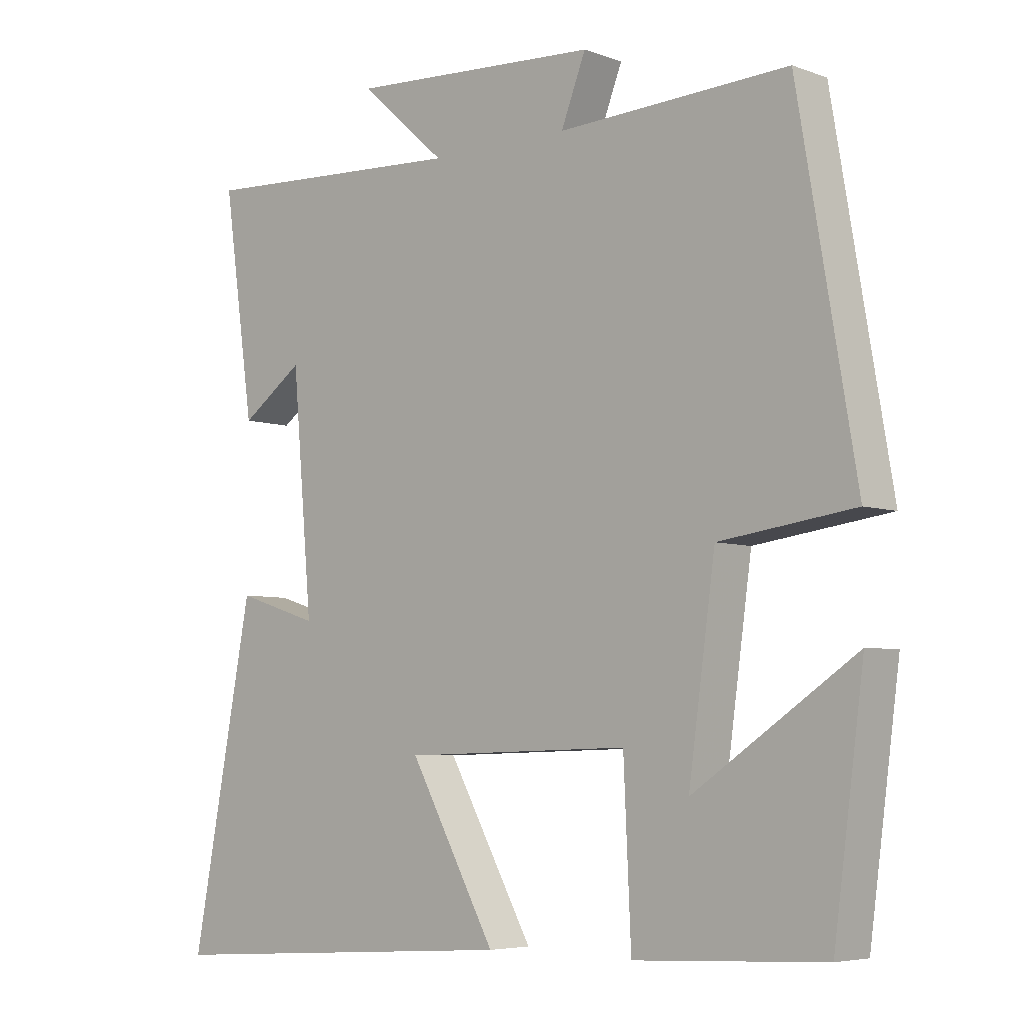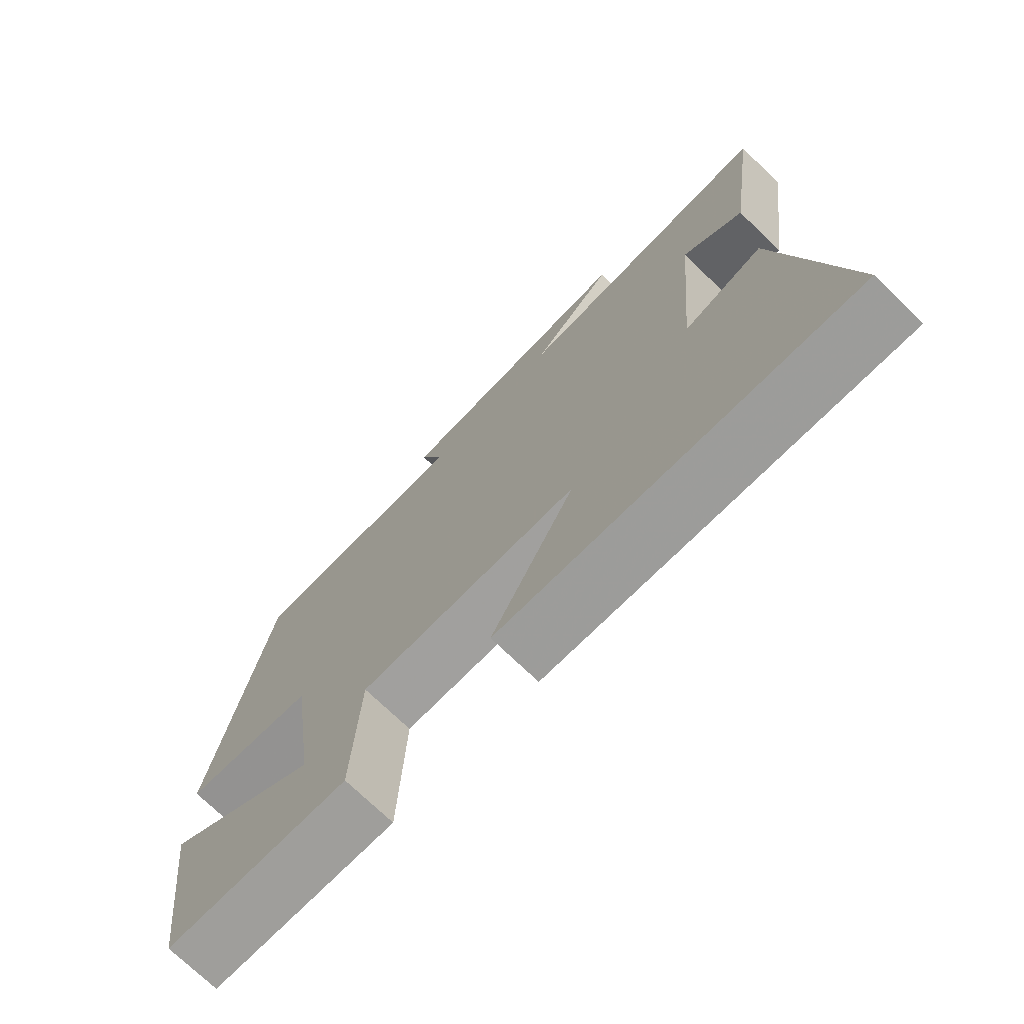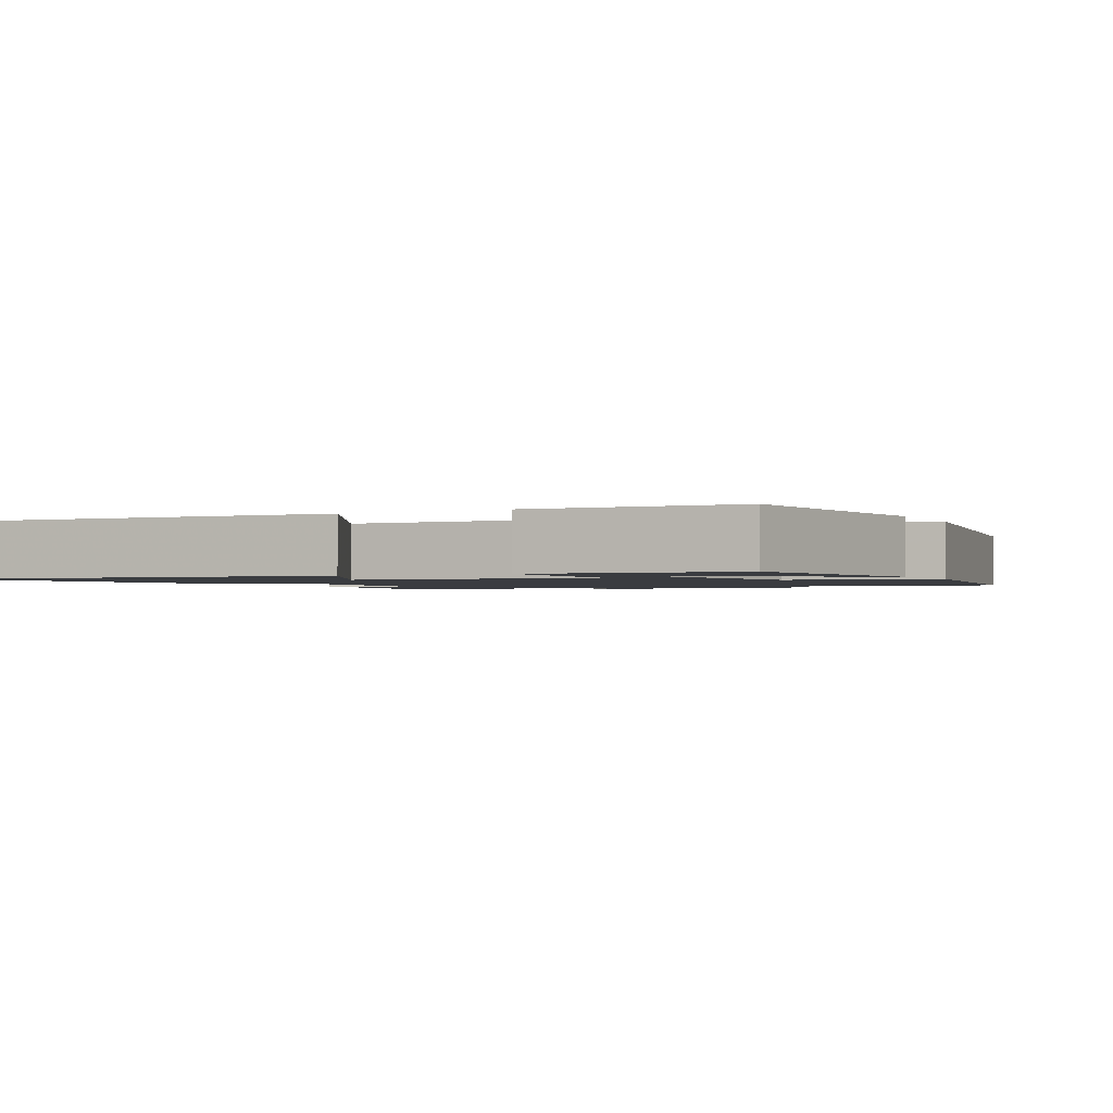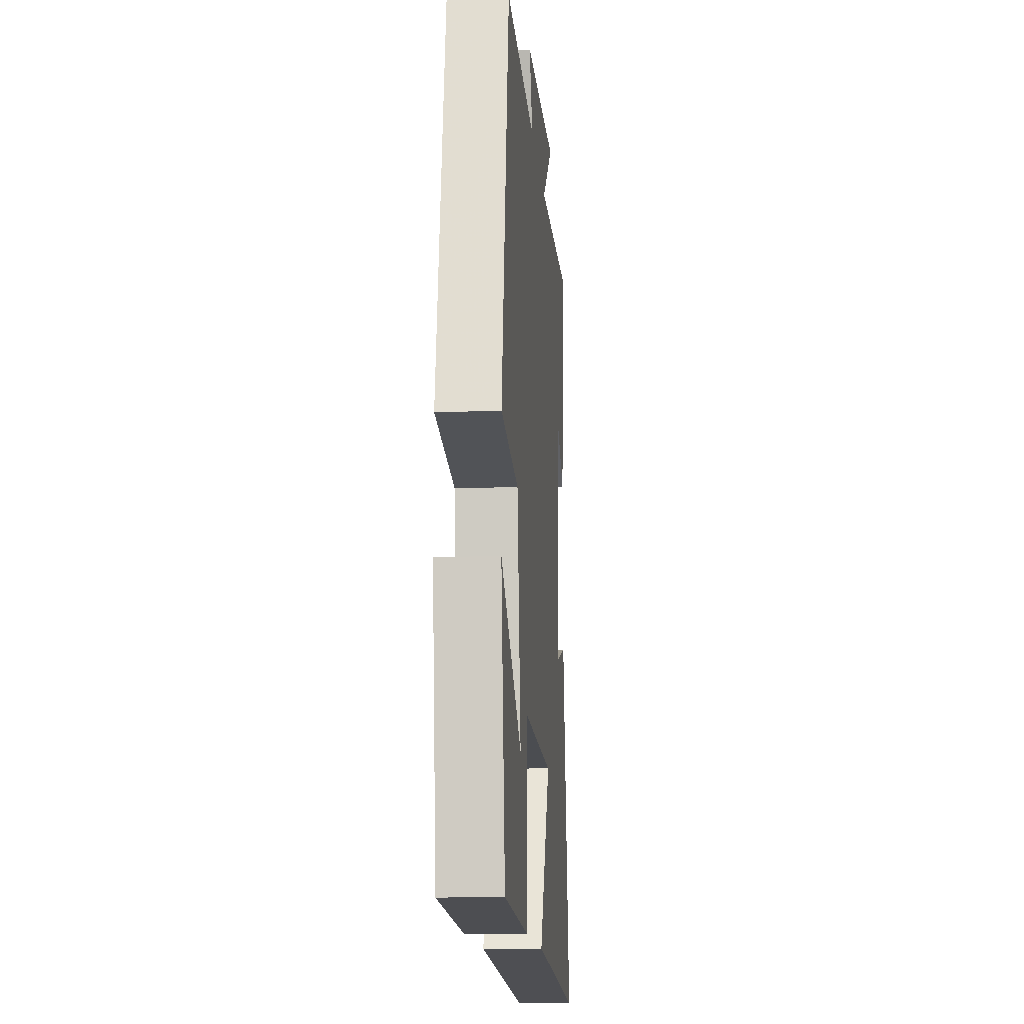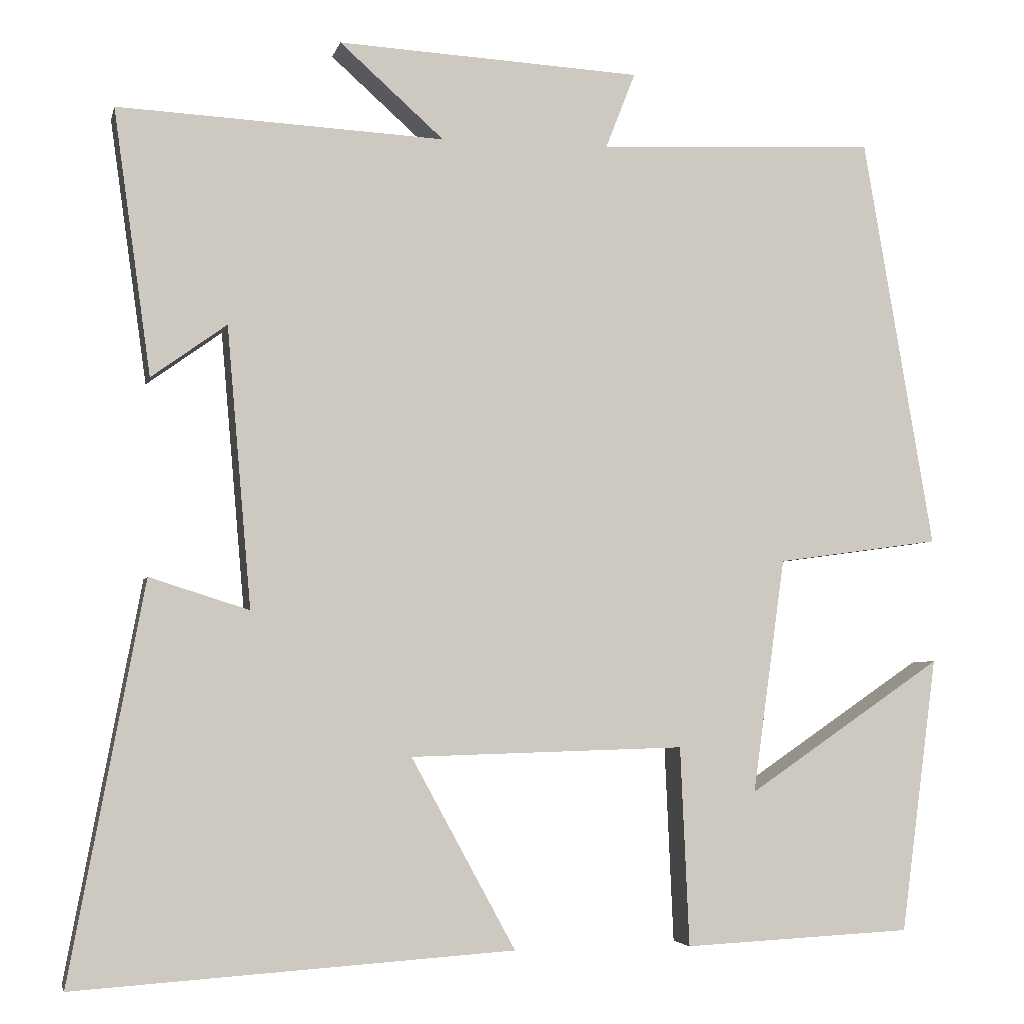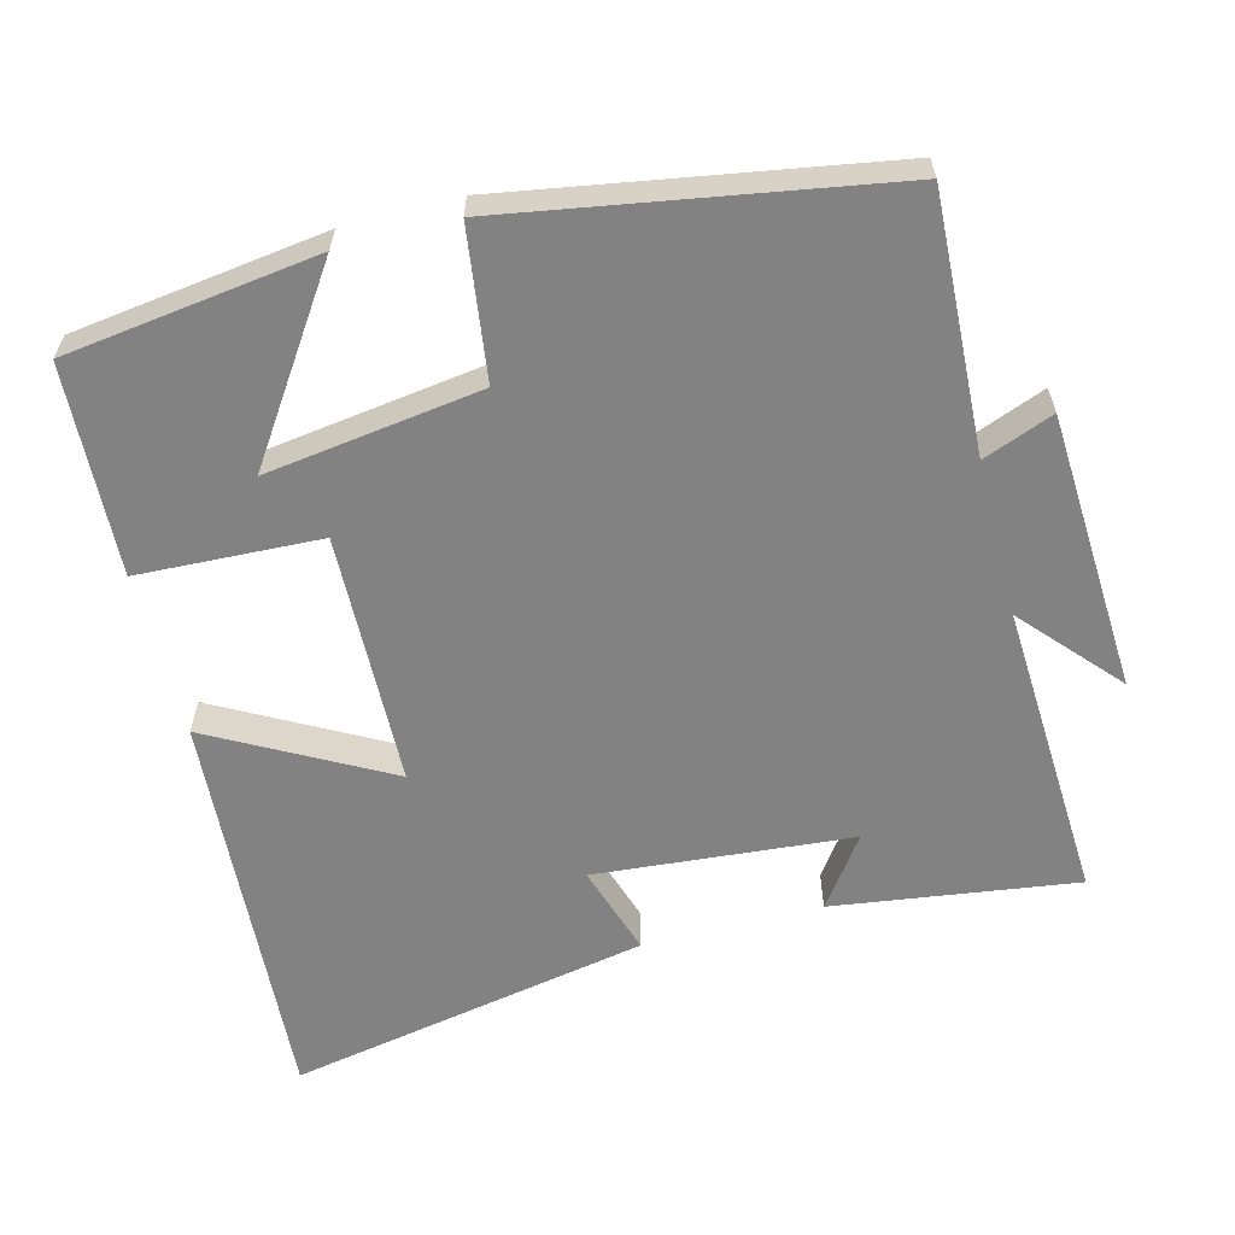
<metadata>
{"format":"obj","ext":"obj","renderer":"f3d","projection":"perspective","resolution":1024,"background":"white","views":[{"elev":-5.5,"azim":-138.0,"up":"+Z"},{"elev":-73.1,"azim":46.0,"up":"+Z"},{"elev":-1.6,"azim":-153.2,"up":"+Y"},{"elev":-14.3,"azim":-85.2,"up":"+Z"},{"elev":-4.2,"azim":167.4,"up":"+Z"},{"elev":-60.8,"azim":-75.4,"up":"+Y"}]}
</metadata>
<code>
v -0.413 0.07 0.517
v -0.068 0.07 0.5
v -0.105 0.07 0.595
v 0.271 0.07 0.615
v 0.142 0.07 0.5
v 0.546 0.07 0.52
v 0.5 0.07 0.192
v 0.407 0.07 0.259
v 0.377 0.07 -0.087
v 0.5 0.07 -0.048
v 0.592 0.07 -0.536
v 0.05 0.07 -0.5
v 0.179 0.07 -0.264
v -0.161 0.07 -0.254
v -0.172 0.07 -0.5
v -0.455 0.07 -0.486
v -0.5 0.07 -0.146
v -0.258 0.07 -0.31
v -0.298 0.07 -0.02
v -0.5 0.07 0.008
v -0.413 0 0.517
v -0.068 0 0.5
v -0.105 0 0.595
v 0.271 0 0.615
v 0.142 0 0.5
v 0.546 0 0.52
v 0.5 0 0.192
v 0.407 0 0.259
v 0.377 0 -0.087
v 0.5 0 -0.048
v 0.592 0 -0.536
v 0.05 0 -0.5
v 0.179 0 -0.264
v -0.161 0 -0.254
v -0.172 0 -0.5
v -0.455 0 -0.486
v -0.5 0 -0.146
v -0.258 0 -0.31
v -0.298 0 -0.02
v -0.5 0 0.008
f 19 20 1 2
f 18 19 2
f 15 16 17 18
f 14 15 18
f 14 18 2
f 13 14 2
f 10 11 12 13
f 9 10 13
f 8 9 13 2
f 5 6 7 8
f 5 8 2 3
f 3 4 5
f 22 21 40 39
f 22 39 38
f 38 37 36 35
f 38 35 34
f 22 38 34
f 22 34 33
f 33 32 31 30
f 33 30 29
f 22 33 29 28
f 28 27 26 25
f 23 22 28 25
f 25 24 23
f 1 21 22 2
f 2 22 23 3
f 3 23 24 4
f 4 24 25 5
f 5 25 26 6
f 6 26 27 7
f 7 27 28 8
f 8 28 29 9
f 9 29 30 10
f 10 30 31 11
f 11 31 32 12
f 12 32 33 13
f 13 33 34 14
f 14 34 35 15
f 15 35 36 16
f 16 36 37 17
f 17 37 38 18
f 18 38 39 19
f 19 39 40 20
f 20 40 21 1

</code>
